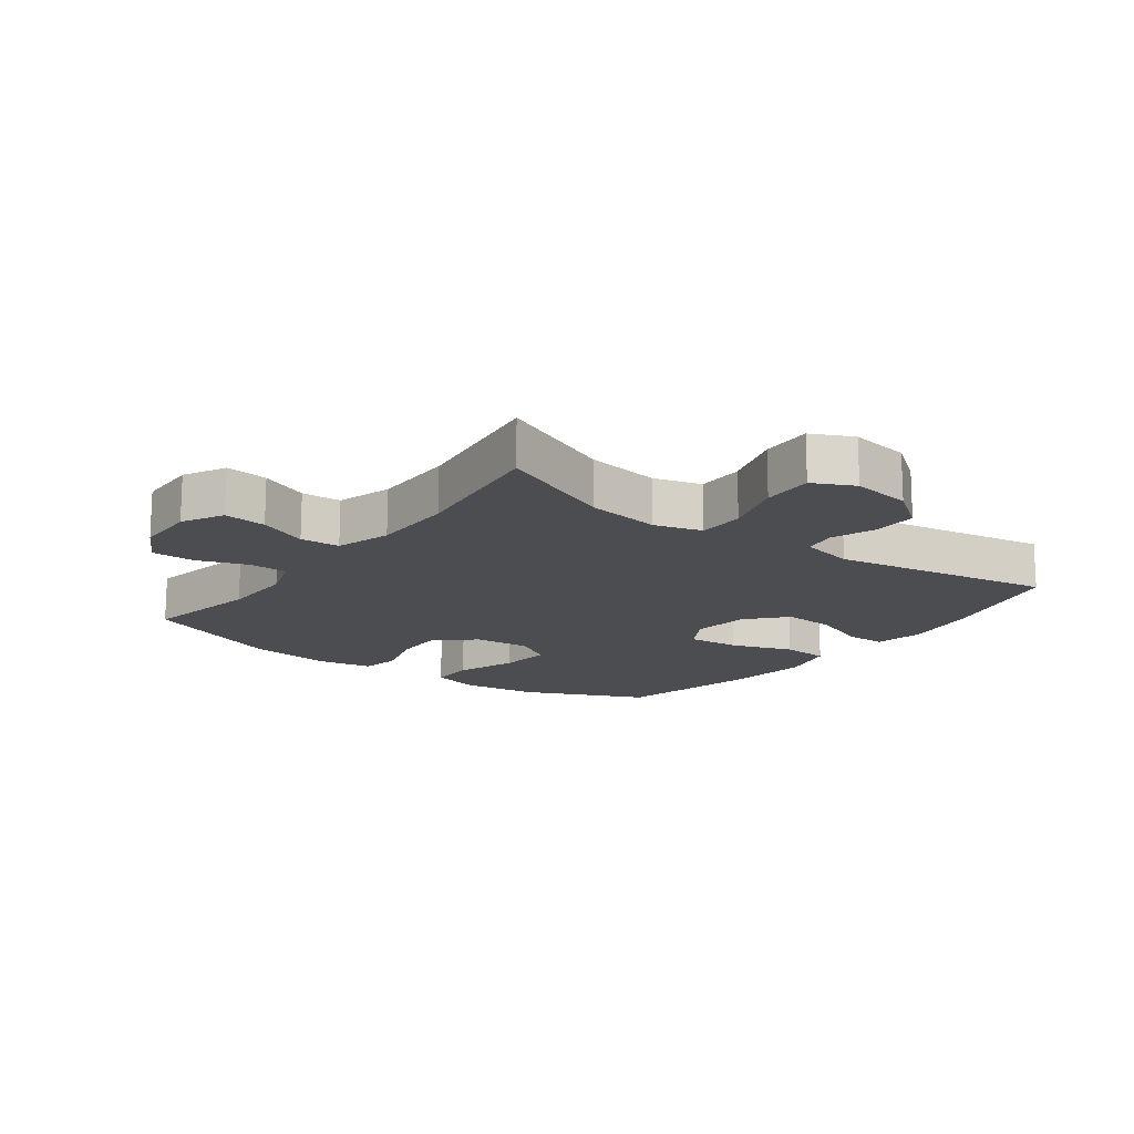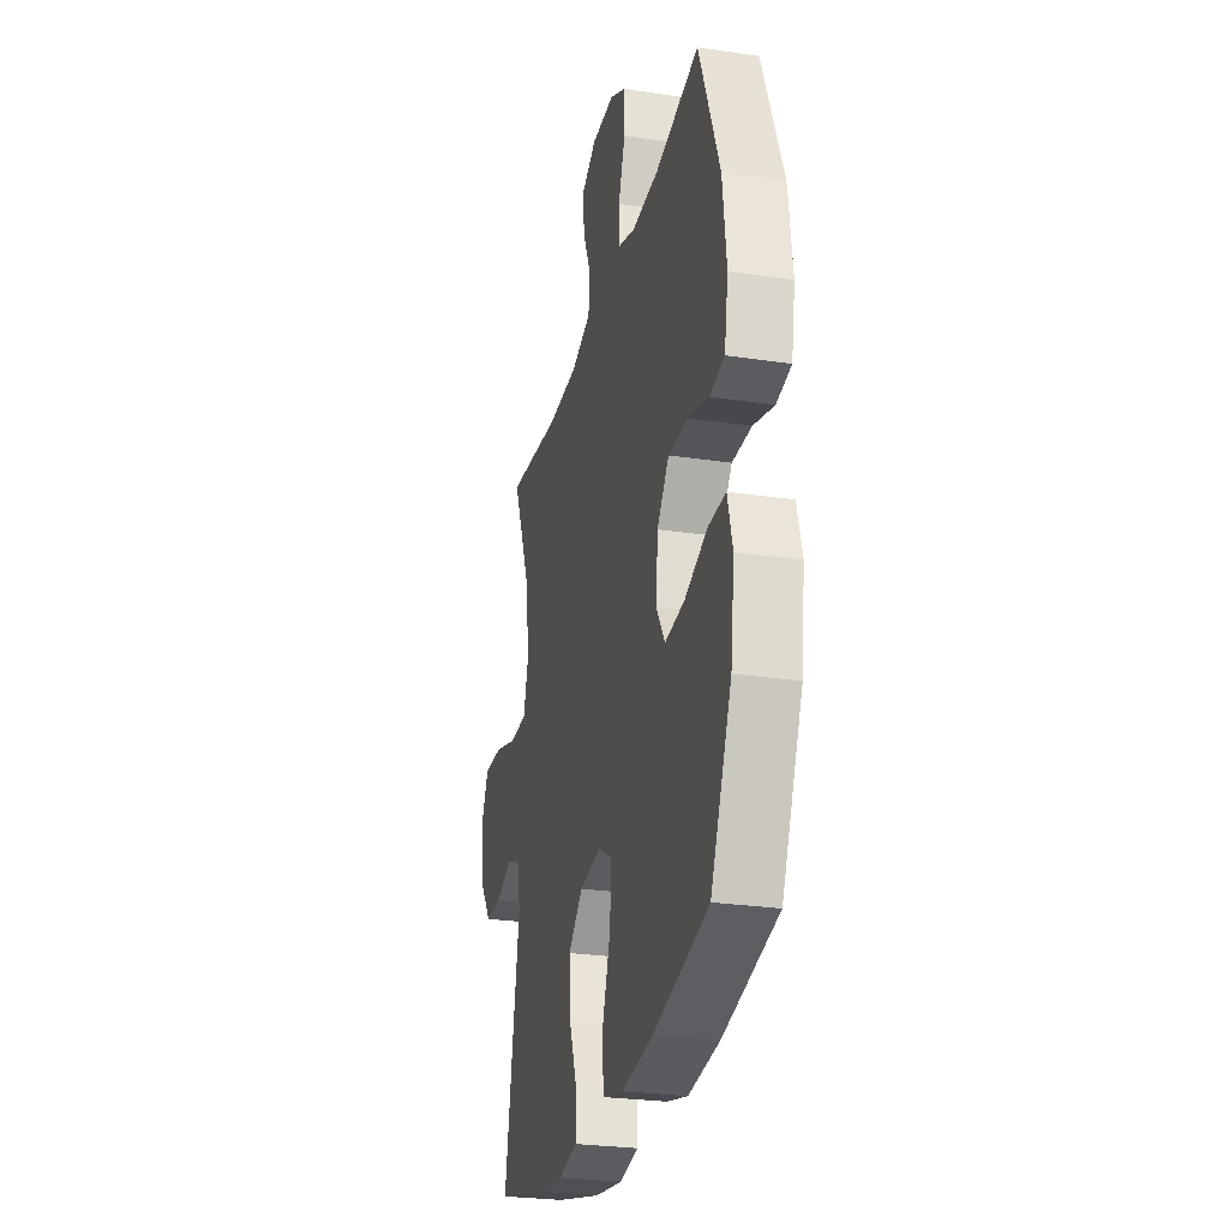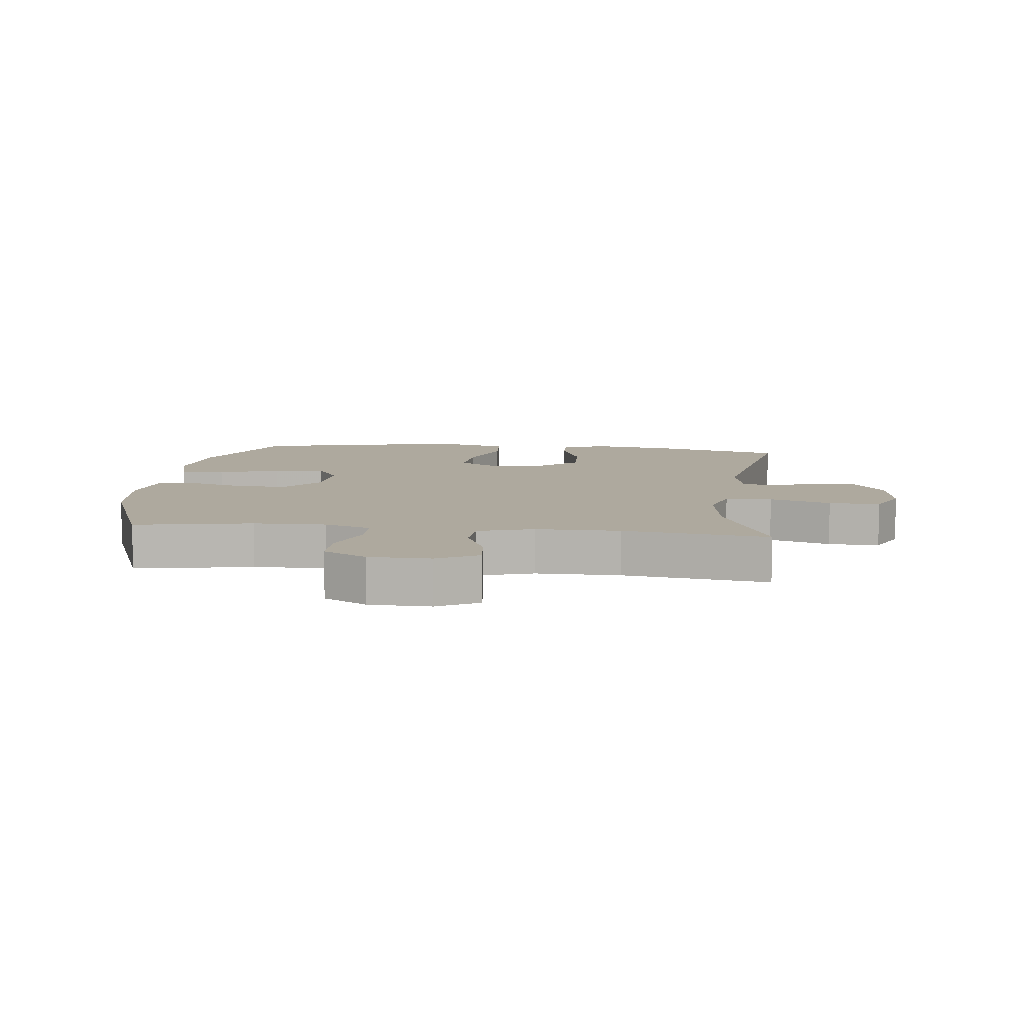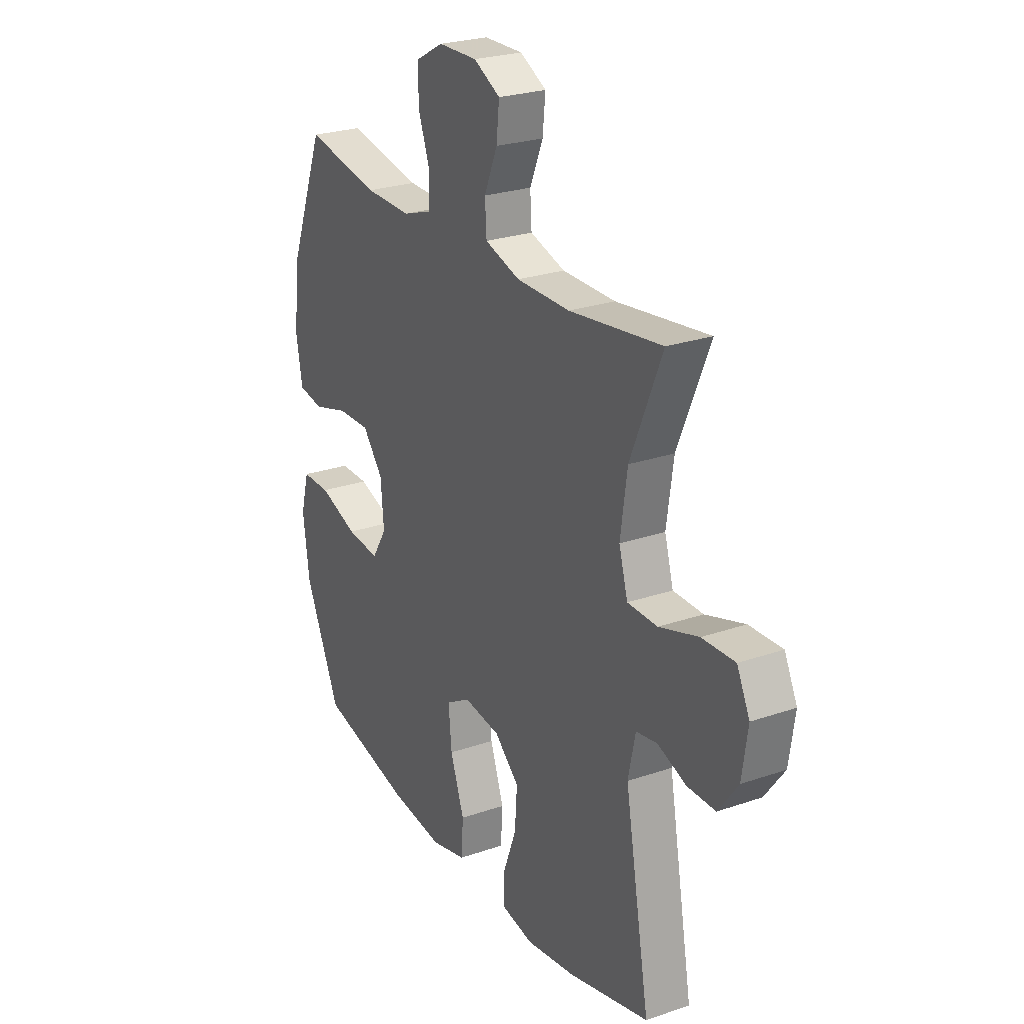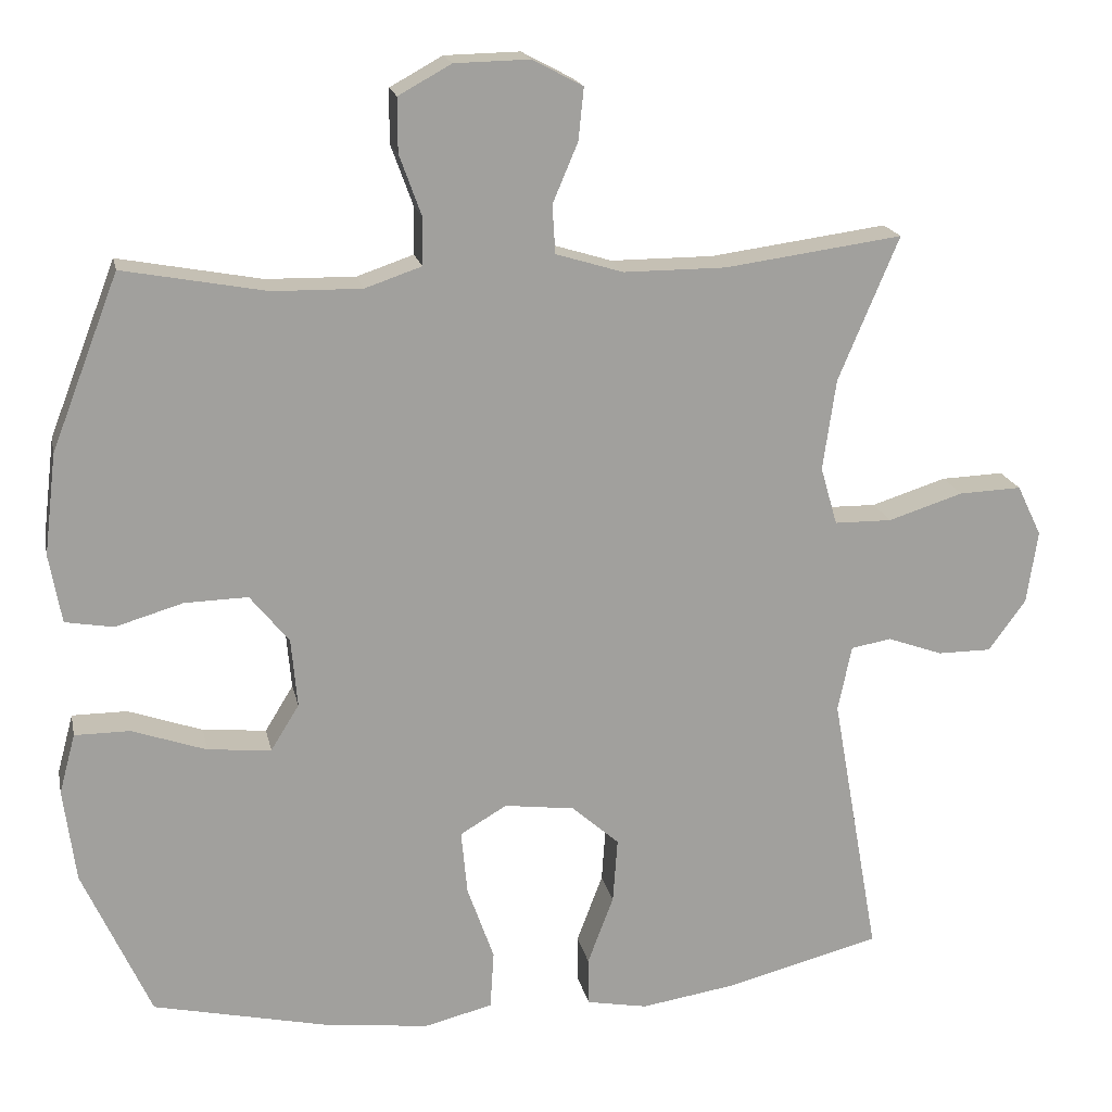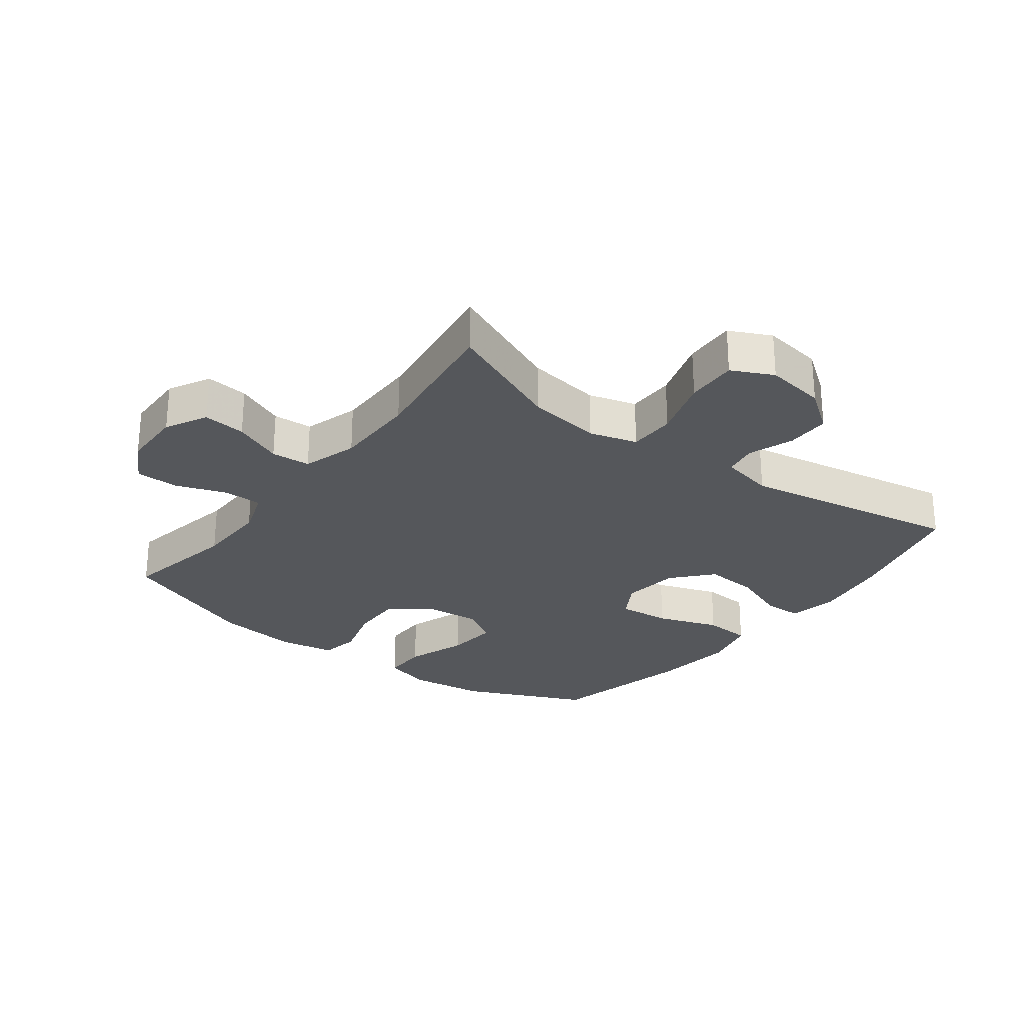
<metadata>
{"format":"obj","ext":"obj","renderer":"f3d","projection":"perspective","resolution":1024,"background":"white","views":[{"elev":-15.7,"azim":53.3,"up":"+Y"},{"elev":-27.1,"azim":-103.0,"up":"+Z"},{"elev":9.0,"azim":6.6,"up":"+Y"},{"elev":25.4,"azim":61.0,"up":"+Z"},{"elev":18.4,"azim":-11.7,"up":"+Z"},{"elev":-26.9,"azim":52.9,"up":"+Y"}]}
</metadata>
<code>
v 0.5 0.07 -0.5
v 0.296 0.07 -0.552
v 0.173 0.07 -0.571
v 0.093 0.07 -0.556
v 0.092 0.07 -0.493
v 0.126 0.07 -0.403
v 0.132 0.07 -0.318
v 0.07 0.07 -0.263
v -0.022 0.07 -0.251
v -0.083 0.07 -0.287
v -0.075 0.07 -0.371
v -0.04 0.07 -0.47
v -0.045 0.07 -0.546
v -0.134 0.07 -0.568
v -0.269 0.07 -0.552
v -0.5 0.07 -0.5
v -0.589 0.07 -0.303
v -0.605 0.07 -0.181
v -0.584 0.07 -0.103
v -0.512 0.07 -0.103
v -0.415 0.07 -0.137
v -0.332 0.07 -0.145
v -0.295 0.07 -0.085
v -0.303 0.07 0.005
v -0.354 0.07 0.068
v -0.437 0.07 0.066
v -0.525 0.07 0.04
v -0.588 0.07 0.051
v -0.604 0.07 0.141
v -0.588 0.07 0.273
v -0.5 0.07 0.5
v -0.313 0.07 0.465
v -0.197 0.07 0.463
v -0.123 0.07 0.488
v -0.122 0.07 0.55
v -0.151 0.07 0.63
v -0.151 0.07 0.7
v -0.082 0.07 0.738
v 0.016 0.07 0.74
v 0.082 0.07 0.705
v 0.075 0.07 0.637
v 0.042 0.07 0.559
v 0.046 0.07 0.496
v 0.134 0.07 0.469
v 0.268 0.07 0.469
v 0.5 0.07 0.5
v 0.421 0.07 0.312
v 0.404 0.07 0.193
v 0.426 0.07 0.117
v 0.501 0.07 0.116
v 0.599 0.07 0.147
v 0.681 0.07 0.15
v 0.713 0.07 0.084
v 0.699 0.07 -0.012
v 0.65 0.07 -0.079
v 0.58 0.07 -0.079
v 0.508 0.07 -0.053
v 0.455 0.07 -0.062
v 0.437 0.07 -0.148
v 0.5 0 -0.5
v 0.296 0 -0.552
v 0.173 0 -0.571
v 0.093 0 -0.556
v 0.092 0 -0.493
v 0.126 0 -0.403
v 0.132 0 -0.318
v 0.07 0 -0.263
v -0.022 0 -0.251
v -0.083 0 -0.287
v -0.075 0 -0.371
v -0.04 0 -0.47
v -0.045 0 -0.546
v -0.134 0 -0.568
v -0.269 0 -0.552
v -0.5 0 -0.5
v -0.589 0 -0.303
v -0.605 0 -0.181
v -0.584 0 -0.103
v -0.512 0 -0.103
v -0.415 0 -0.137
v -0.332 0 -0.145
v -0.295 0 -0.085
v -0.303 0 0.005
v -0.354 0 0.068
v -0.437 0 0.066
v -0.525 0 0.04
v -0.588 0 0.051
v -0.604 0 0.141
v -0.588 0 0.273
v -0.5 0 0.5
v -0.313 0 0.465
v -0.197 0 0.463
v -0.123 0 0.488
v -0.122 0 0.55
v -0.151 0 0.63
v -0.151 0 0.7
v -0.082 0 0.738
v 0.016 0 0.74
v 0.082 0 0.705
v 0.075 0 0.637
v 0.042 0 0.559
v 0.046 0 0.496
v 0.134 0 0.469
v 0.268 0 0.469
v 0.5 0 0.5
v 0.421 0 0.312
v 0.404 0 0.193
v 0.426 0 0.117
v 0.501 0 0.116
v 0.599 0 0.147
v 0.681 0 0.15
v 0.713 0 0.084
v 0.699 0 -0.012
v 0.65 0 -0.079
v 0.58 0 -0.079
v 0.508 0 -0.053
v 0.455 0 -0.062
v 0.437 0 -0.148
f 54 55 56 57
f 54 57 58
f 53 54 58
f 50 51 52 53
f 49 50 53 58
f 48 49 58 59
f 45 46 47
f 44 45 47 48
f 43 44 48 59
f 39 40 41 42
f 39 42 43
f 38 39 43
f 35 36 37 38
f 34 35 38 43
f 33 34 43 59
f 29 30 31 32
f 26 27 28 29
f 25 26 29 32
f 24 25 32 33
f 18 19 20 21
f 18 21 22
f 17 18 22
f 16 17 22
f 15 16 22 23
f 11 12 13 14
f 10 11 14 15
f 3 4 5 6
f 3 6 7
f 2 3 7
f 1 2 7
f 59 1 7 8
f 23 24 33 59
f 10 15 23
f 9 10 23
f 8 9 23 59
f 116 115 114 113
f 117 116 113
f 117 113 112
f 112 111 110 109
f 117 112 109 108
f 118 117 108 107
f 106 105 104
f 107 106 104 103
f 118 107 103 102
f 101 100 99 98
f 102 101 98
f 102 98 97
f 97 96 95 94
f 102 97 94 93
f 118 102 93 92
f 91 90 89 88
f 88 87 86 85
f 91 88 85 84
f 92 91 84 83
f 80 79 78 77
f 81 80 77
f 81 77 76
f 81 76 75
f 82 81 75 74
f 73 72 71 70
f 74 73 70 69
f 65 64 63 62
f 66 65 62
f 66 62 61
f 66 61 60
f 67 66 60 118
f 118 92 83 82
f 82 74 69
f 82 69 68
f 118 82 68 67
f 1 60 61 2
f 2 61 62 3
f 3 62 63 4
f 4 63 64 5
f 5 64 65 6
f 6 65 66 7
f 7 66 67 8
f 8 67 68 9
f 9 68 69 10
f 10 69 70 11
f 11 70 71 12
f 12 71 72 13
f 13 72 73 14
f 14 73 74 15
f 15 74 75 16
f 16 75 76 17
f 17 76 77 18
f 18 77 78 19
f 19 78 79 20
f 20 79 80 21
f 21 80 81 22
f 22 81 82 23
f 23 82 83 24
f 24 83 84 25
f 25 84 85 26
f 26 85 86 27
f 27 86 87 28
f 28 87 88 29
f 29 88 89 30
f 30 89 90 31
f 31 90 91 32
f 32 91 92 33
f 33 92 93 34
f 34 93 94 35
f 35 94 95 36
f 36 95 96 37
f 37 96 97 38
f 38 97 98 39
f 39 98 99 40
f 40 99 100 41
f 41 100 101 42
f 42 101 102 43
f 43 102 103 44
f 44 103 104 45
f 45 104 105 46
f 46 105 106 47
f 47 106 107 48
f 48 107 108 49
f 49 108 109 50
f 50 109 110 51
f 51 110 111 52
f 52 111 112 53
f 53 112 113 54
f 54 113 114 55
f 55 114 115 56
f 56 115 116 57
f 57 116 117 58
f 58 117 118 59
f 59 118 60 1

</code>
